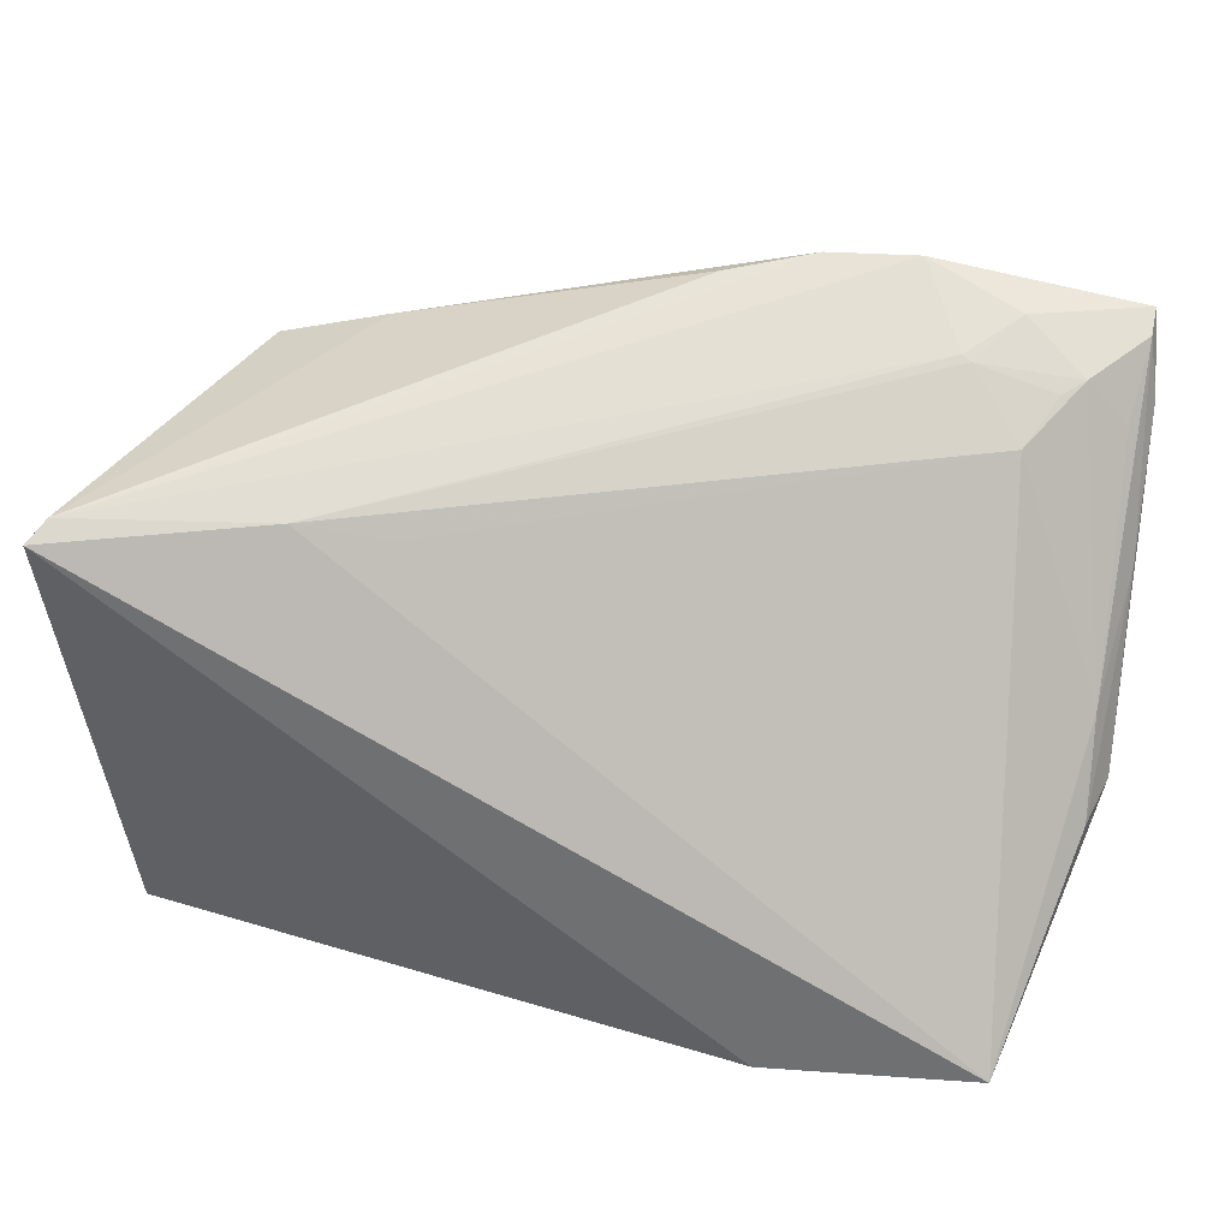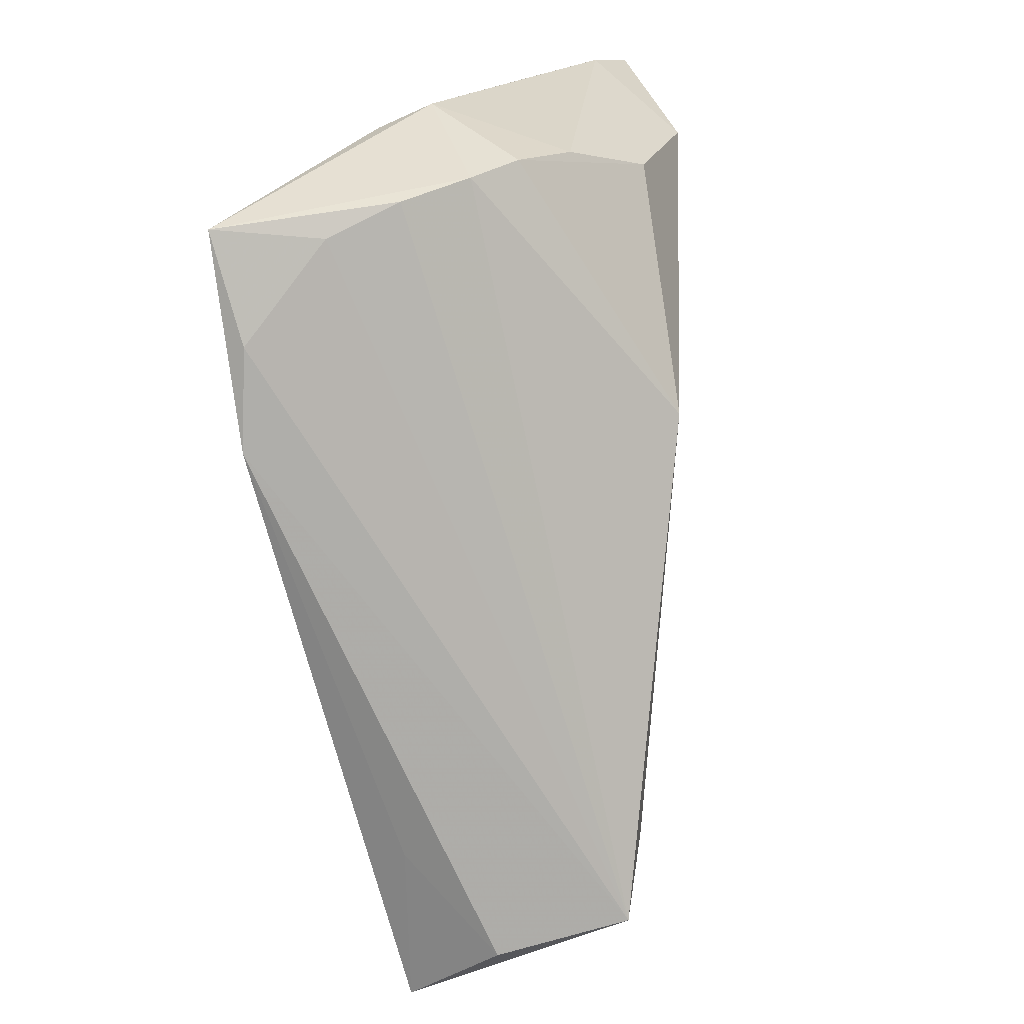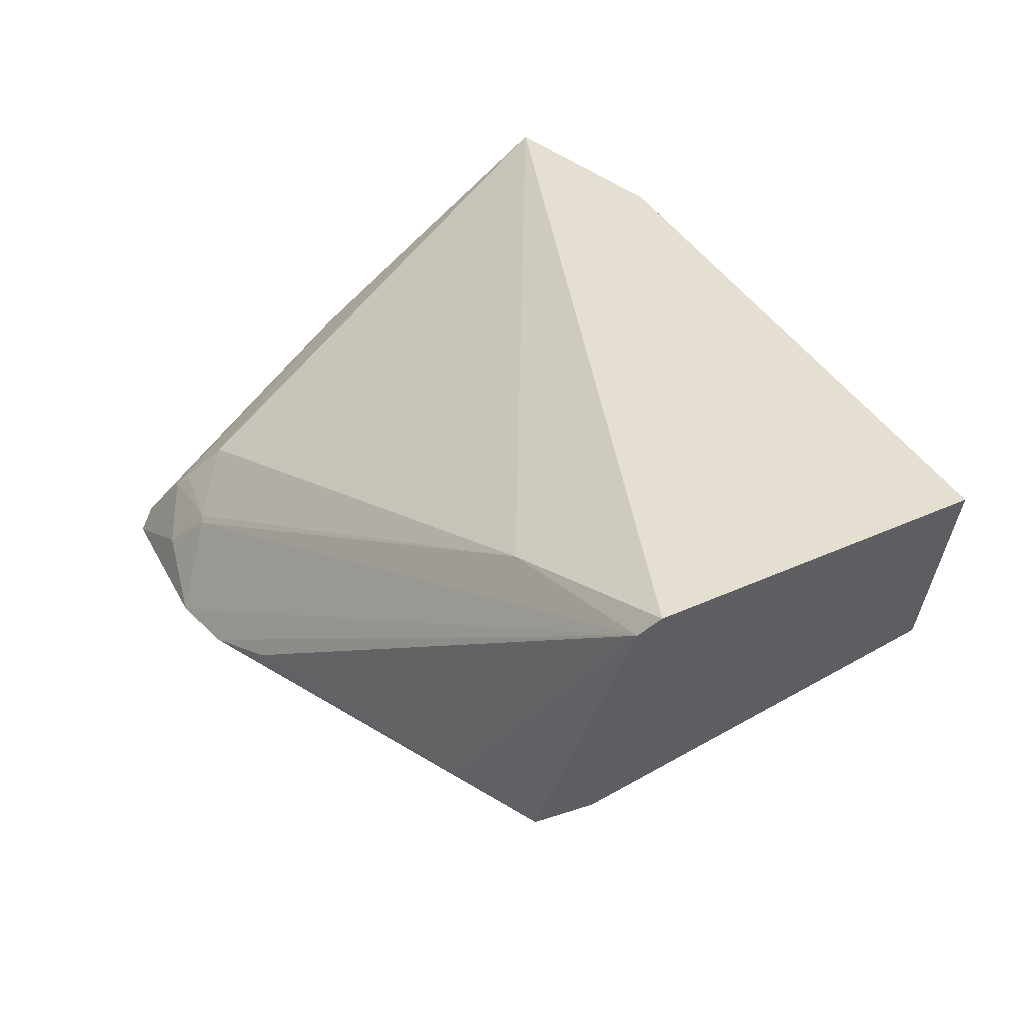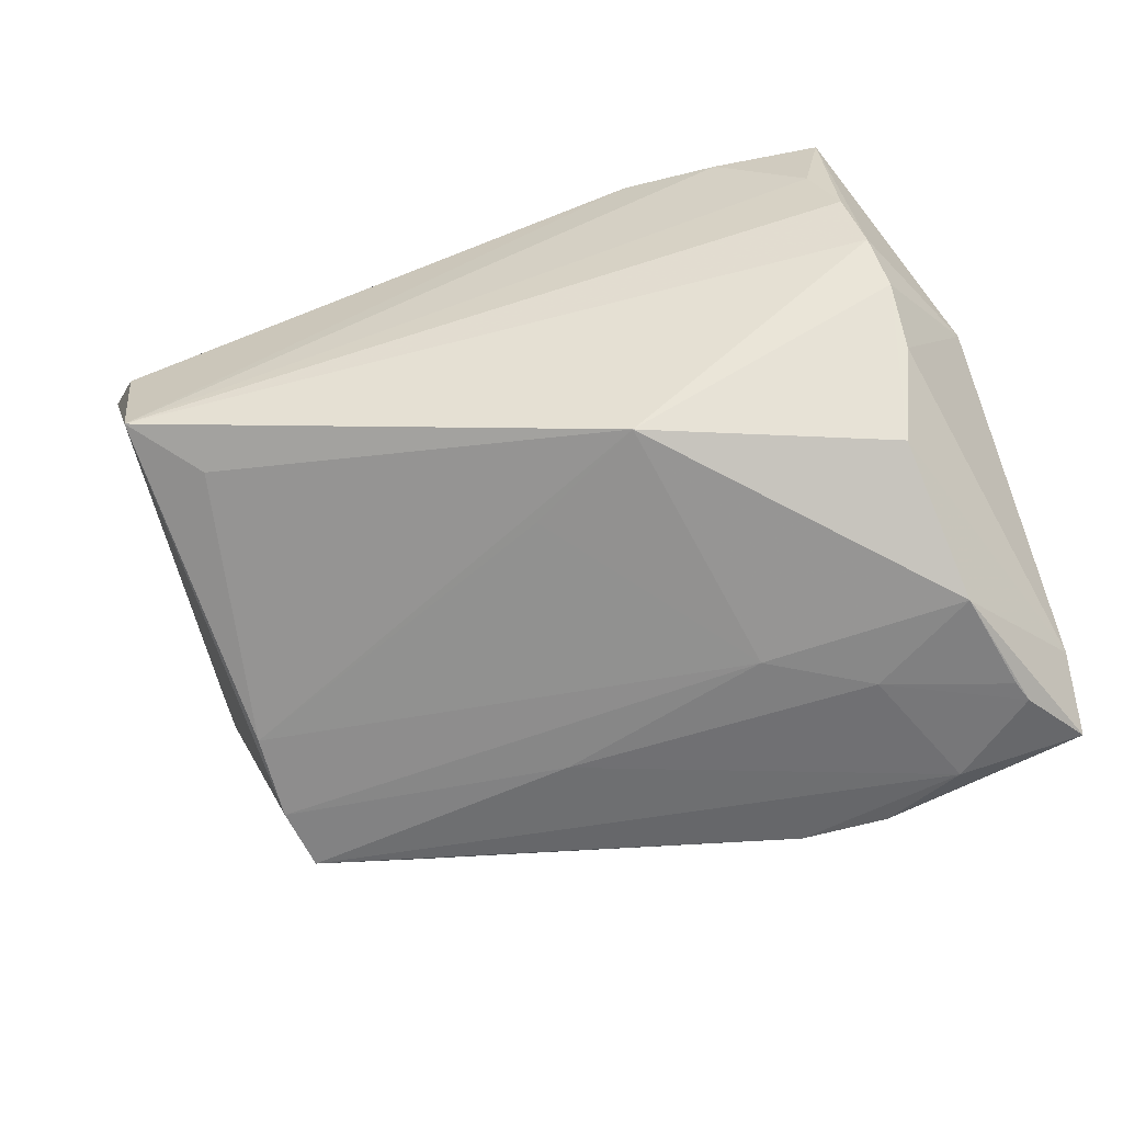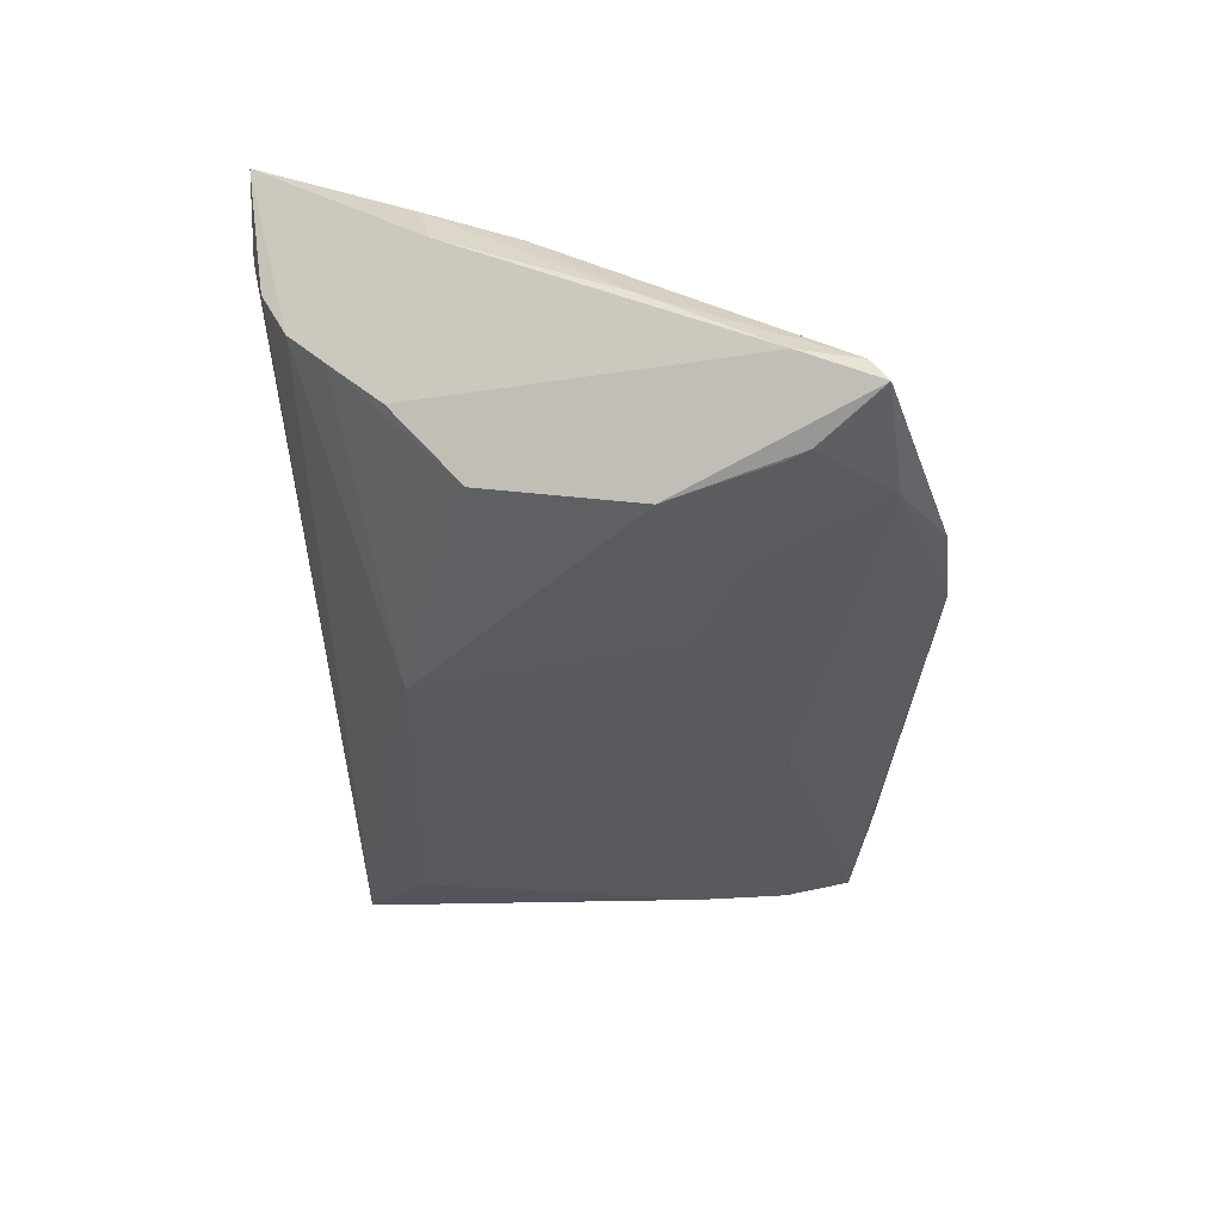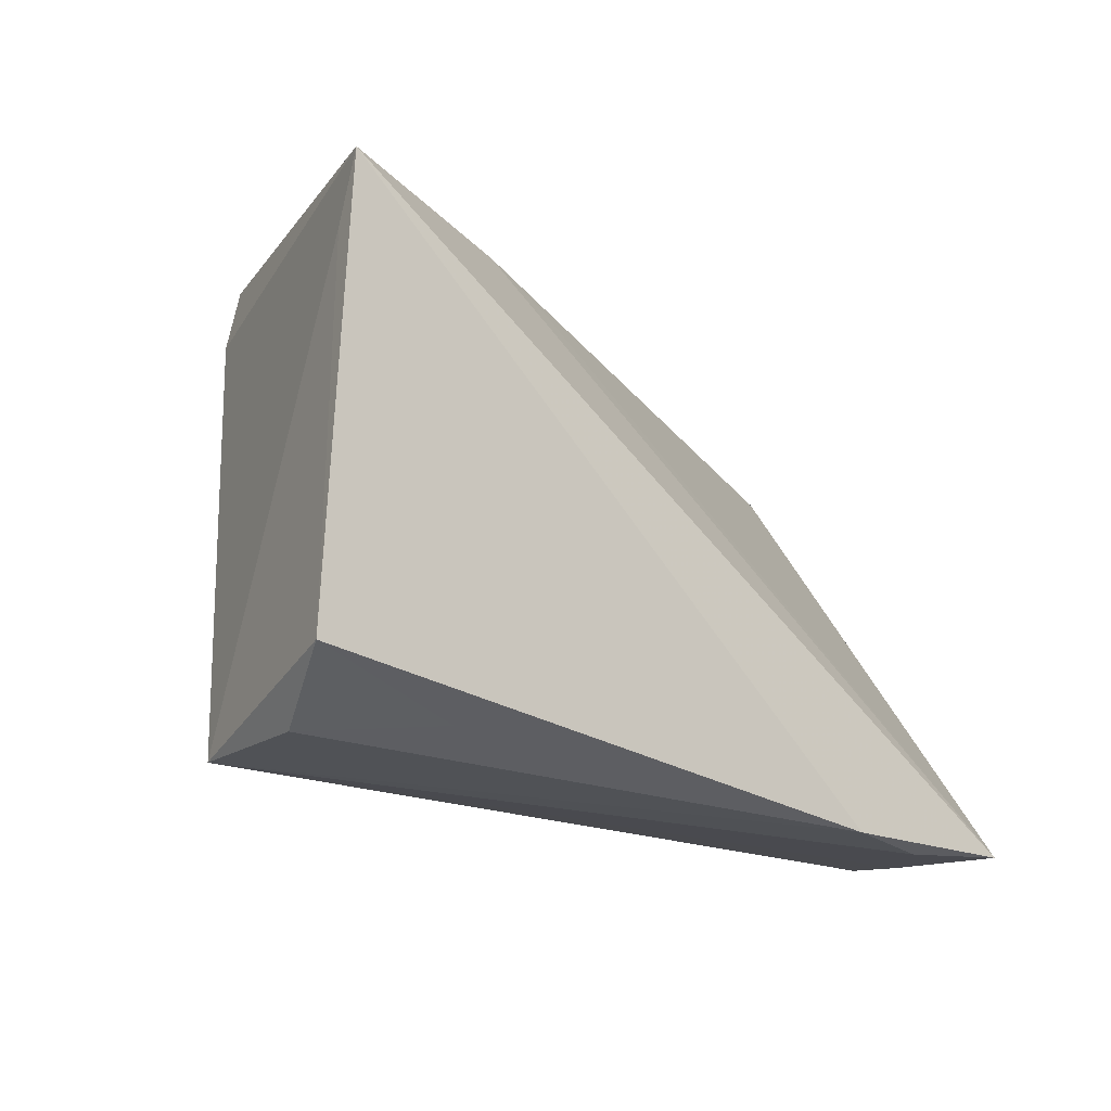
<metadata>
{"format":"obj","ext":"obj","renderer":"f3d","projection":"perspective","resolution":1024,"background":"white","views":[{"elev":33.0,"azim":12.4,"up":"+Y"},{"elev":-74.3,"azim":97.6,"up":"+Y"},{"elev":37.1,"azim":-124.6,"up":"+Z"},{"elev":-70.5,"azim":18.4,"up":"+Z"},{"elev":-41.7,"azim":96.8,"up":"+Z"},{"elev":-25.8,"azim":-43.9,"up":"+Y"}]}
</metadata>
<code>
v 0.04549 0.03107 -0.01337
v 0.05031 0.001541 0.001535
v -0.02872 0.02309 0.01792
v -0.05192 0.01467 0.02118
v 0.04651 0.02757 -0.02637
v -0.005634 0.0222 -0.0196
v 0.03704 0.03529 -0.02371
v 0.05249 0.02645 -0.01962
v 0.03295 0.0335 -0.0116
v 0.05135 0.03314 -0.02062
v -0.0407 0.02027 -0.01309
v 0.0431 0.03018 -0.0113
v 0.03863 0.03583 -0.01722
v 0.03135 -0.03111 0.02313
v 0.0501 0.02581 -0.01436
v 0.02769 0.03969 -0.02055
v 0.01411 -0.01513 -0.02314
v 0.0451 -0.0224 -0.003147
v -0.04894 -0.02735 0.01694
v -0.02703 0.03088 -0.01327
v 0.05056 -0.008916 0.007021
v 0.03993 0.02648 -0.005977
v 0.007545 0.03838 -0.01532
v 0.04565 0.02504 -0.02678
v 0.04393 -0.02588 0.004588
v 0.04132 -0.02807 0.01294
v 0.04317 0.01323 -0.02834
v -0.03958 0.02774 -0.01264
v 0.04265 0.001389 0.007452
v -0.01839 0.02113 0.01581
v 0.0419 -0.004483 -0.02284
v 0.03393 0.03295 -0.01118
v 0.0199 -0.03174 0.02509
v 0.05228 0.01263 -0.01002
v 0.05233 -0.007086 0.000662
v 0.03114 0.02064 -0.02603
v -0.04149 -0.03026 -0.009799
v 0.01949 0.01459 -0.0248
v -0.03427 -0.02261 -0.0125
v -0.02996 -0.0301 0.0148
v 0.04529 -0.01196 -0.01438
v 0.0441 -0.02907 0.02509
v -0.04317 -0.03174 0.005756
v 0.05144 0.03491 -0.02375
v -0.05324 0.02167 0.02509
v 0.01751 0.03977 -0.01906
v -0.04017 0.01016 -0.01324
v 0.0005784 -0.007596 -0.02071
v -0.05154 0.02349 0.02247
v 0.04582 -0.01794 -0.008509
f 3 45 42
f 31 50 17
f 33 45 19
f 42 45 33
f 19 45 4
f 4 37 19
f 42 22 30
f 30 3 42
f 22 3 30
f 32 3 22
f 9 3 32
f 50 31 41
f 41 35 50
f 19 37 43
f 37 33 43
f 18 35 42
f 42 25 18
f 50 35 18
f 17 50 18
f 18 37 17
f 18 25 37
f 26 25 42
f 37 25 26
f 45 28 11
f 11 4 45
f 37 4 11
f 29 22 42
f 22 1 12
f 12 32 22
f 1 32 12
f 10 1 15
f 27 31 17
f 40 33 19
f 19 43 40
f 40 43 33
f 14 33 37
f 37 26 14
f 42 33 14
f 14 26 42
f 37 11 47
f 49 28 45
f 49 16 46
f 45 3 49
f 49 3 9
f 9 16 49
f 2 10 15
f 34 10 2
f 15 1 2
f 2 29 42
f 2 1 22
f 22 29 2
f 44 10 8
f 8 10 34
f 8 27 44
f 8 34 35
f 35 41 8
f 8 41 31
f 31 27 8
f 17 37 39
f 39 47 17
f 37 47 39
f 17 47 48
f 38 47 11
f 38 36 27
f 38 48 47
f 38 27 17
f 17 48 38
f 44 16 13
f 13 10 44
f 1 10 13
f 13 16 9
f 9 32 13
f 13 32 1
f 23 49 46
f 35 34 21
f 34 2 21
f 42 35 21
f 21 2 42
f 46 16 7
f 7 16 44
f 28 46 7
f 6 11 28
f 6 38 11
f 36 38 6
f 28 7 6
f 6 7 36
f 20 46 28
f 20 23 46
f 28 49 20
f 49 23 20
f 44 27 5
f 5 7 44
f 36 7 5
f 27 36 24
f 24 5 27
f 36 5 24

</code>
